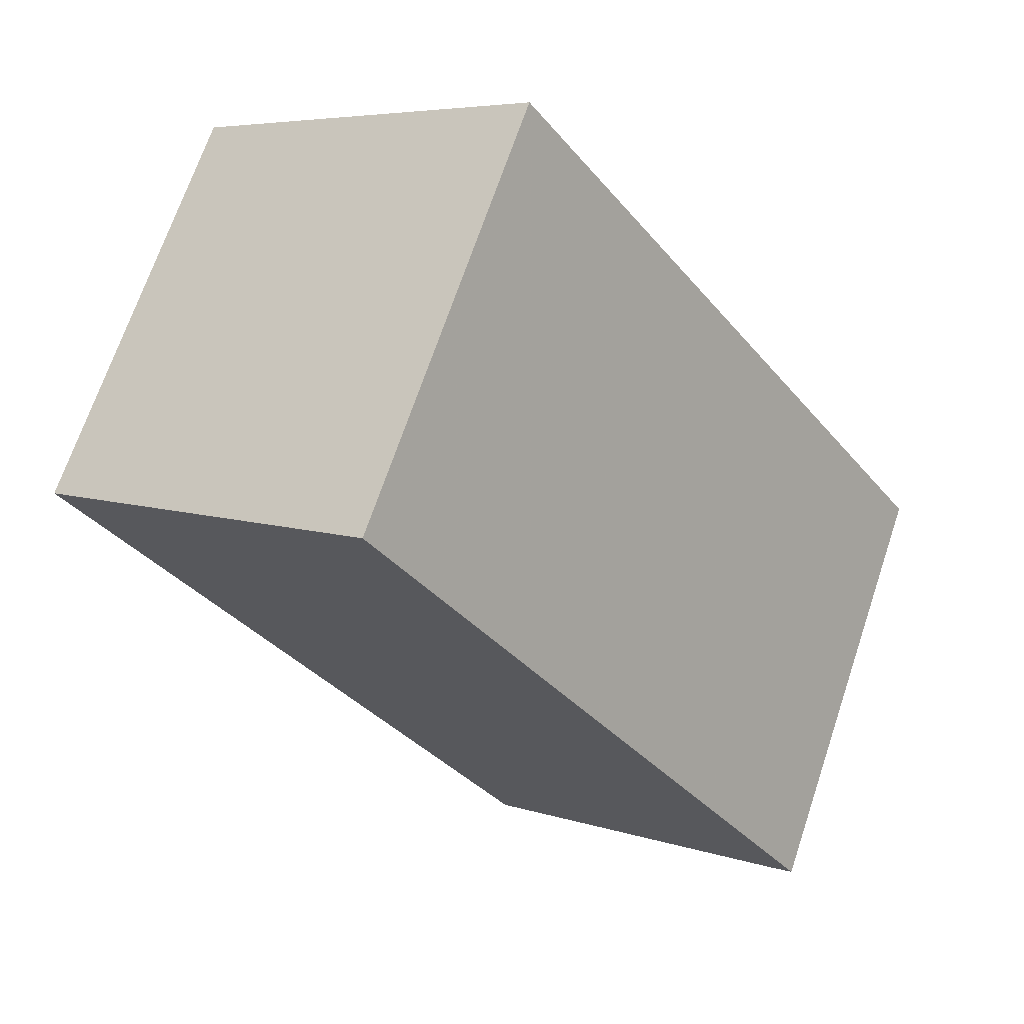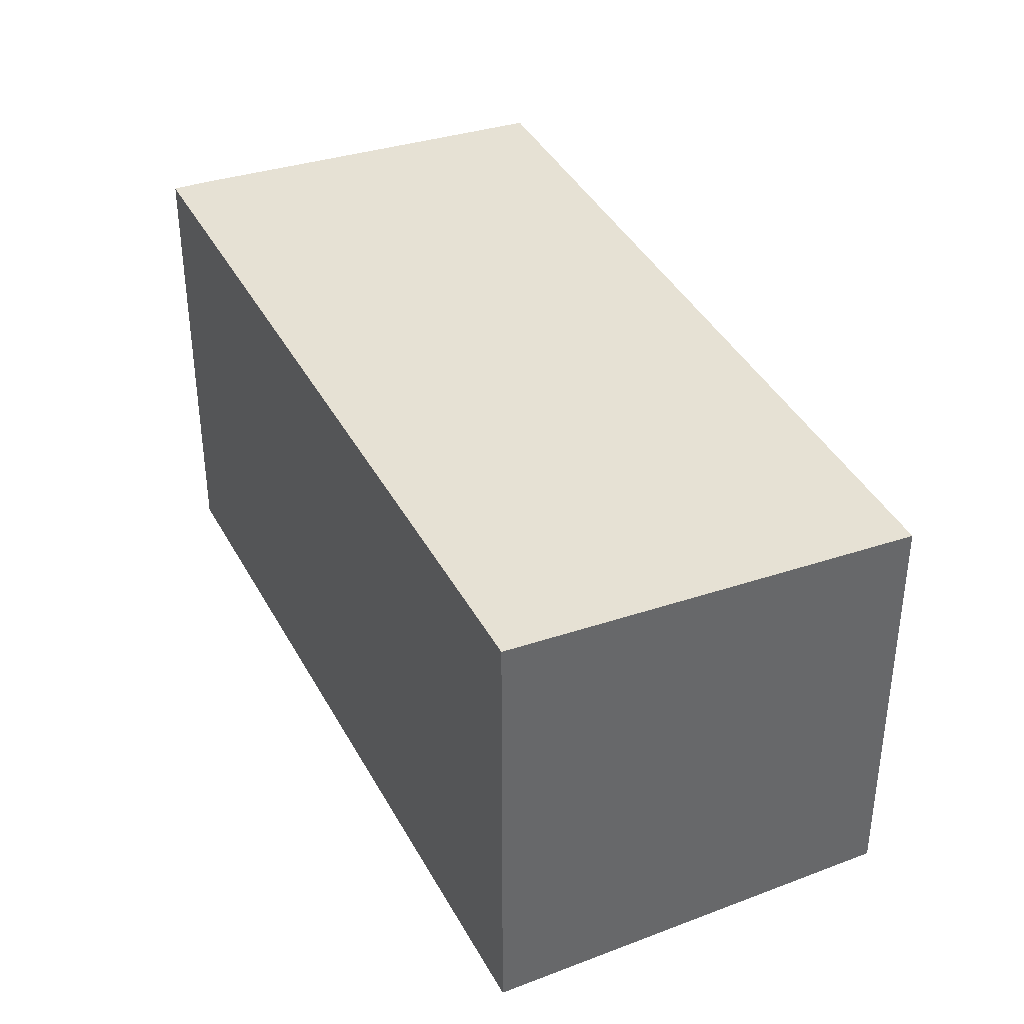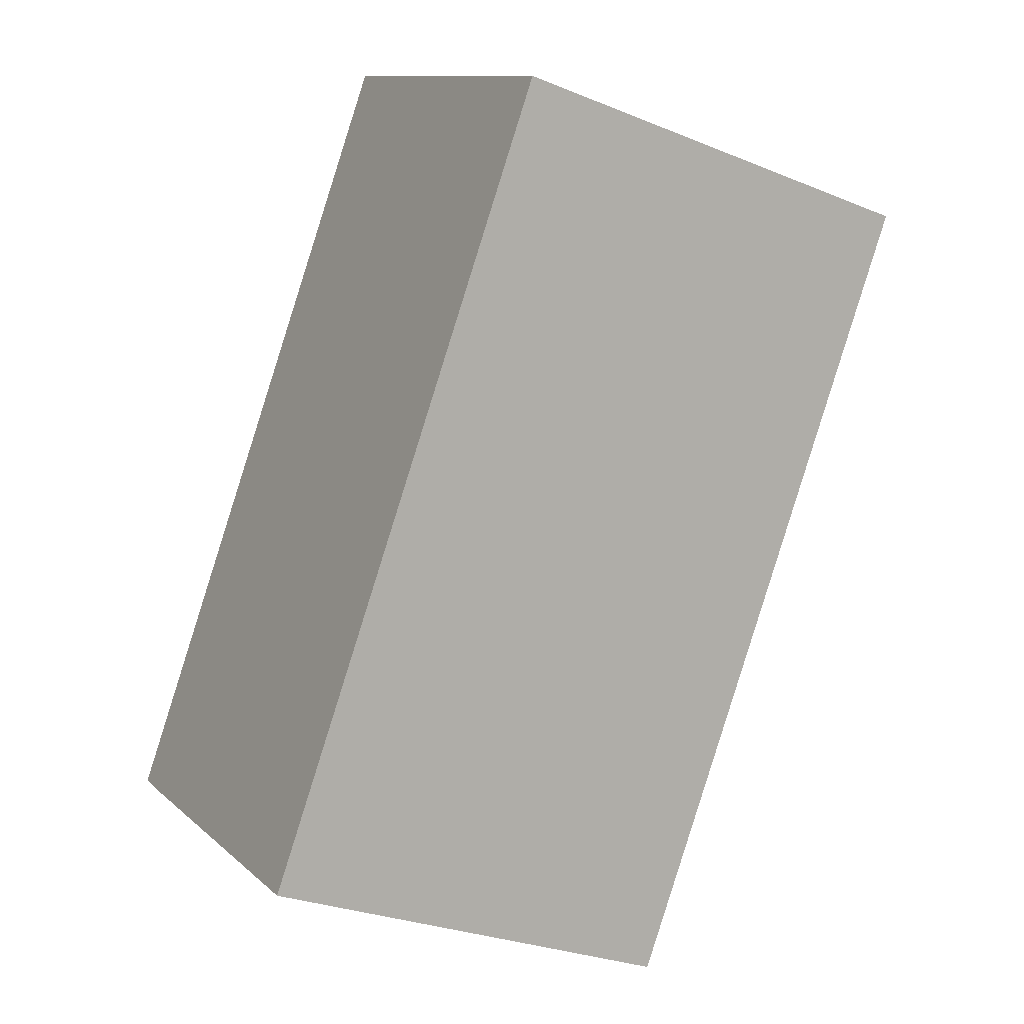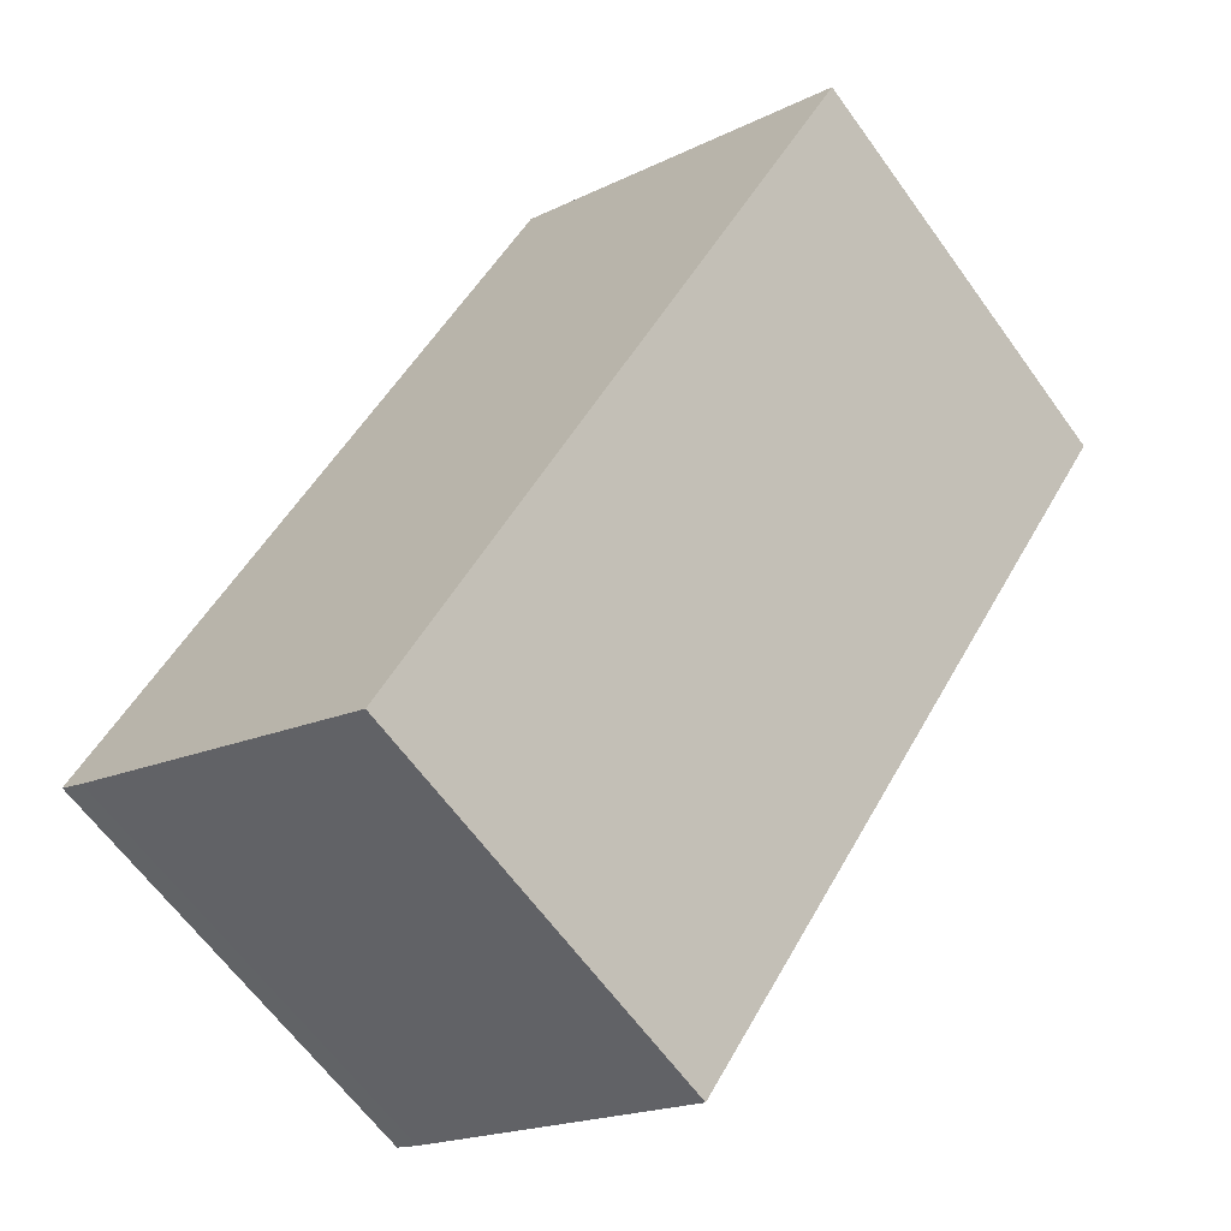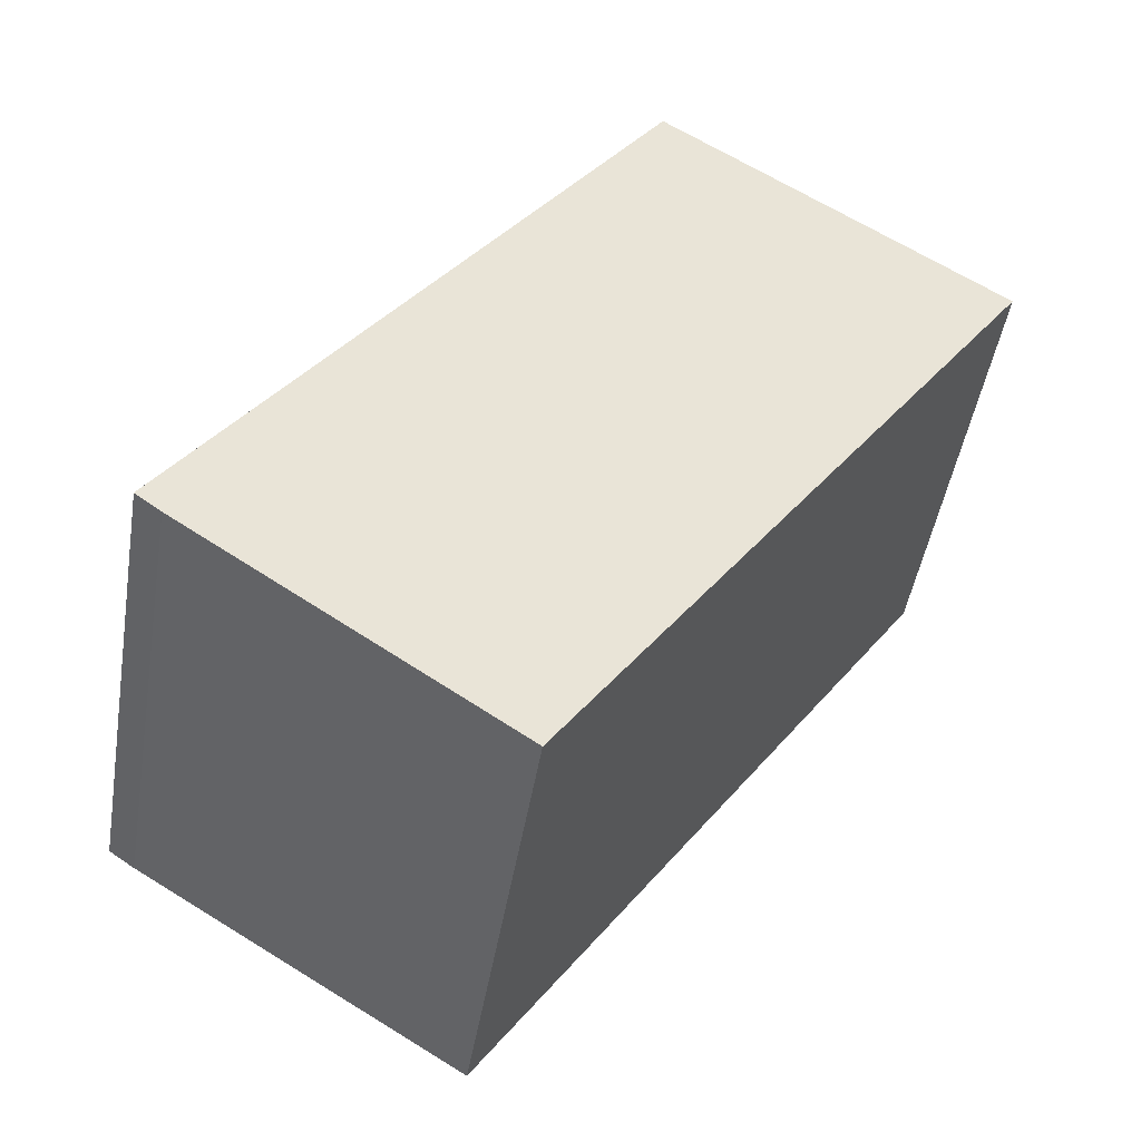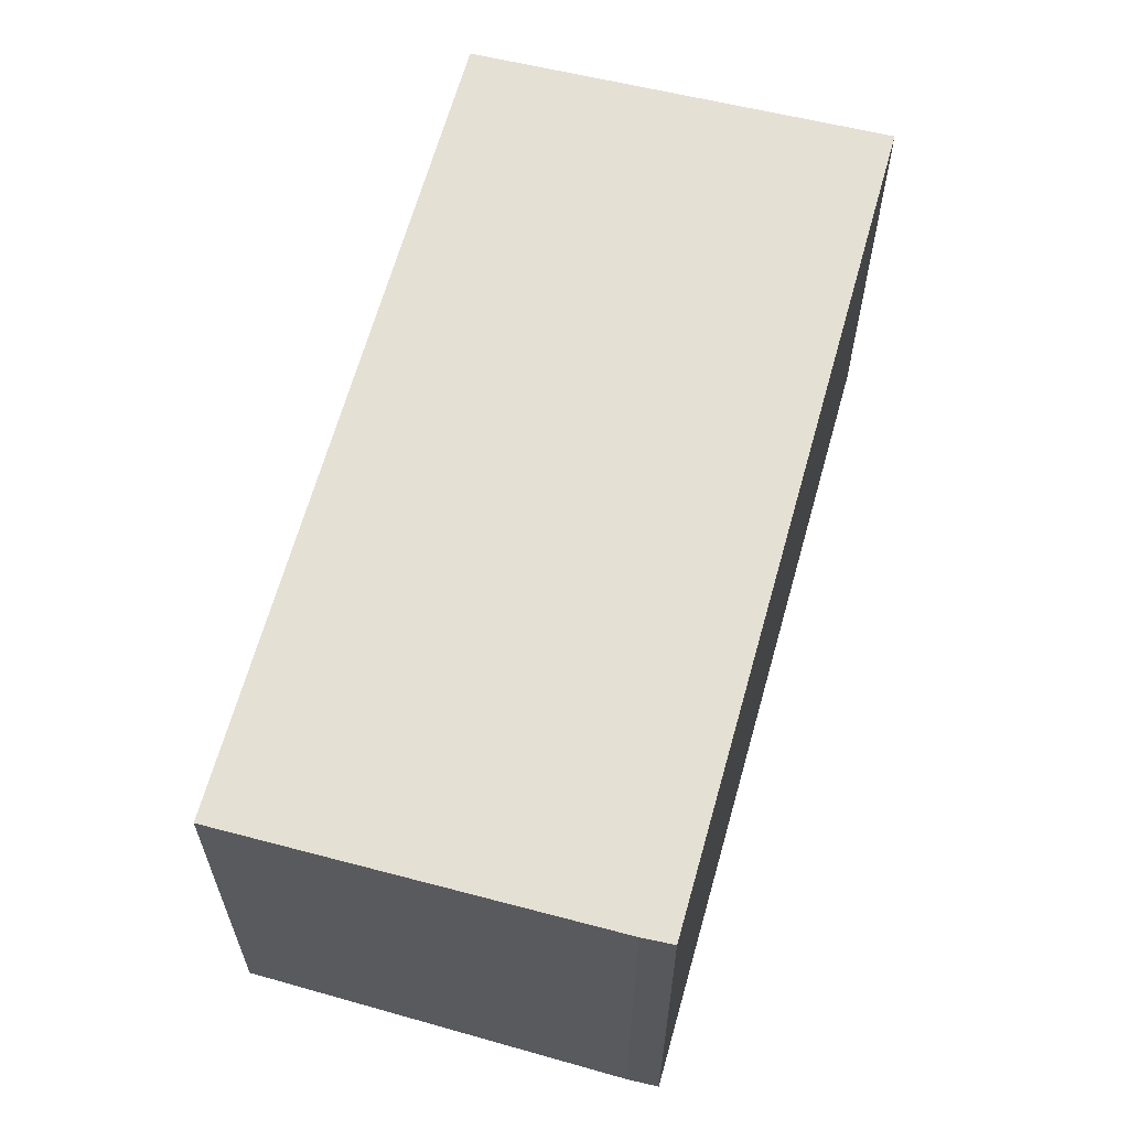
<metadata>
{"format":"obj","ext":"obj","renderer":"f3d","projection":"perspective","resolution":1024,"background":"white","views":[{"elev":69.2,"azim":18.6,"up":"+Y"},{"elev":39.9,"azim":-171.4,"up":"+Z"},{"elev":-28.2,"azim":-121.8,"up":"+Y"},{"elev":-63.6,"azim":-144.2,"up":"+Y"},{"elev":-47.2,"azim":170.6,"up":"+Y"},{"elev":64.4,"azim":50.1,"up":"+Z"}]}
</metadata>
<code>
v -1131 -630.8 2.12
v -1129 -629.7 2.241
v -1127 -633 2.24
v -1127 -633.1 2.231
v -1128 -634.1 2.119
v -1127 -633 2.238
v -1129 -629.7 2.239
v -1129 -629.7 2.239
v -1131 -630.8 2.12
v -1129 -629.7 2.241
v -1128 -634.1 2.121
v -1131 -630.8 2.122
v -1131 -630.8 2.122
v -1128 -634.1 2.119
v -1128 -634.1 2.121
v -1127 -633 2.238
v -1127 -633 2.24
v -1131 -630.8 2.122
v -1131 -630.8 2.12
v -1131 -630.8 0
v -1131 -630.8 0
v -1129 -629.7 2.241
v -1129 -629.7 2.241
v -1129 -629.7 0
v -1129 -629.7 4.441e-16
v -1127 -633 2.238
v -1127 -633 2.24
v -1127 -633 0
v -1127 -633 0
v -1128 -634.1 2.121
v -1127 -633.1 2.231
v -1127 -633.1 0
v -1128 -634.1 -4.441e-16
v -1128 -634.1 2.119
v -1128 -634.1 2.119
v -1128 -634.1 0
v -1128 -634.1 0
v -1127 -633.1 2.231
v -1127 -633 2.238
v -1127 -633 0
v -1127 -633.1 0
v -1129 -629.7 2.241
v -1129 -629.7 2.239
v -1129 -629.7 4.441e-16
v -1129 -629.7 0
v -1131 -630.8 2.12
v -1131 -630.8 2.12
v -1131 -630.8 0
v -1131 -630.8 0
v -1127 -633 2.24
v -1129 -629.7 2.241
v -1129 -629.7 4.441e-16
v -1127 -633 4.441e-16
v -1128 -634.1 2.119
v -1128 -634.1 2.121
v -1128 -634.1 -4.441e-16
v -1128 -634.1 0
v -1129 -629.7 2.239
v -1131 -630.8 2.122
v -1131 -630.8 0
v -1129 -629.7 4.441e-16
v -1131 -630.8 2.12
v -1128 -634.1 2.119
v -1128 -634.1 0
v -1131 -630.8 0
v -1127 -633 2.24
v -1127 -633 2.24
v -1127 -633 4.441e-16
v -1127 -633 0
v -1131 -630.8 0
v -1129 -629.7 0
v -1127 -633 0
v -1127 -633.1 0
v -1128 -634.1 0
f 8 7 2 10
f 13 7 8 12
f 16 6 4 11 15
f 17 3 6 16
f 15 11 5 14
f 12 9 1 13
f 14 9 12 15
f 15 12 8 16
f 16 8 10 17
f 19 20 21 18
f 23 24 25 22
f 27 28 29 26
f 31 32 33 30
f 35 36 37 34
f 39 40 41 38
f 43 44 45 42
f 47 48 49 46
f 51 52 53 50
f 55 56 57 54
f 59 60 61 58
f 63 64 65 62
f 67 68 69 66
f 71 72 73 74 70

</code>
